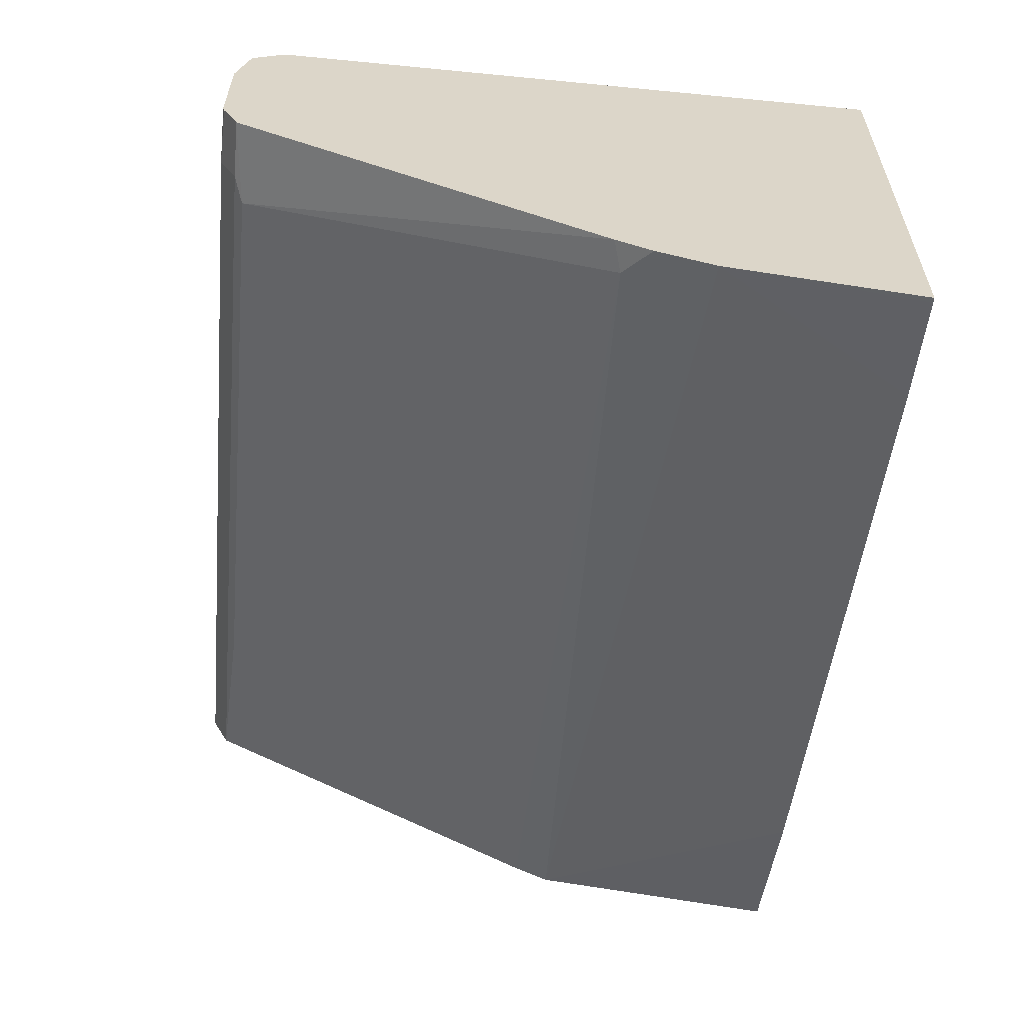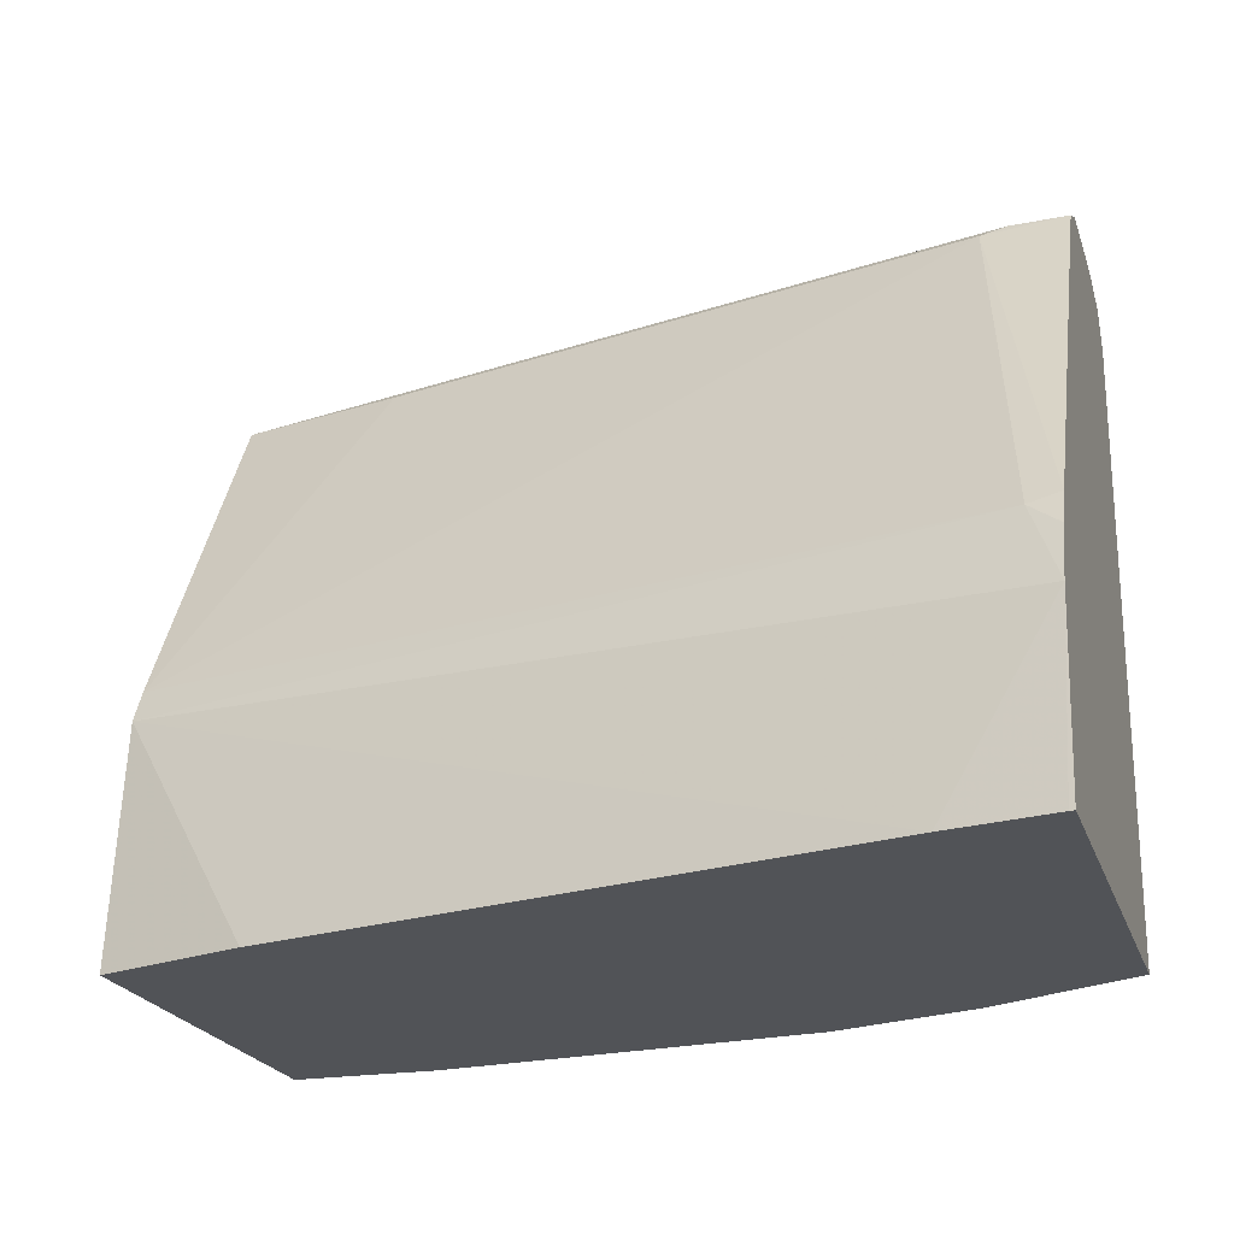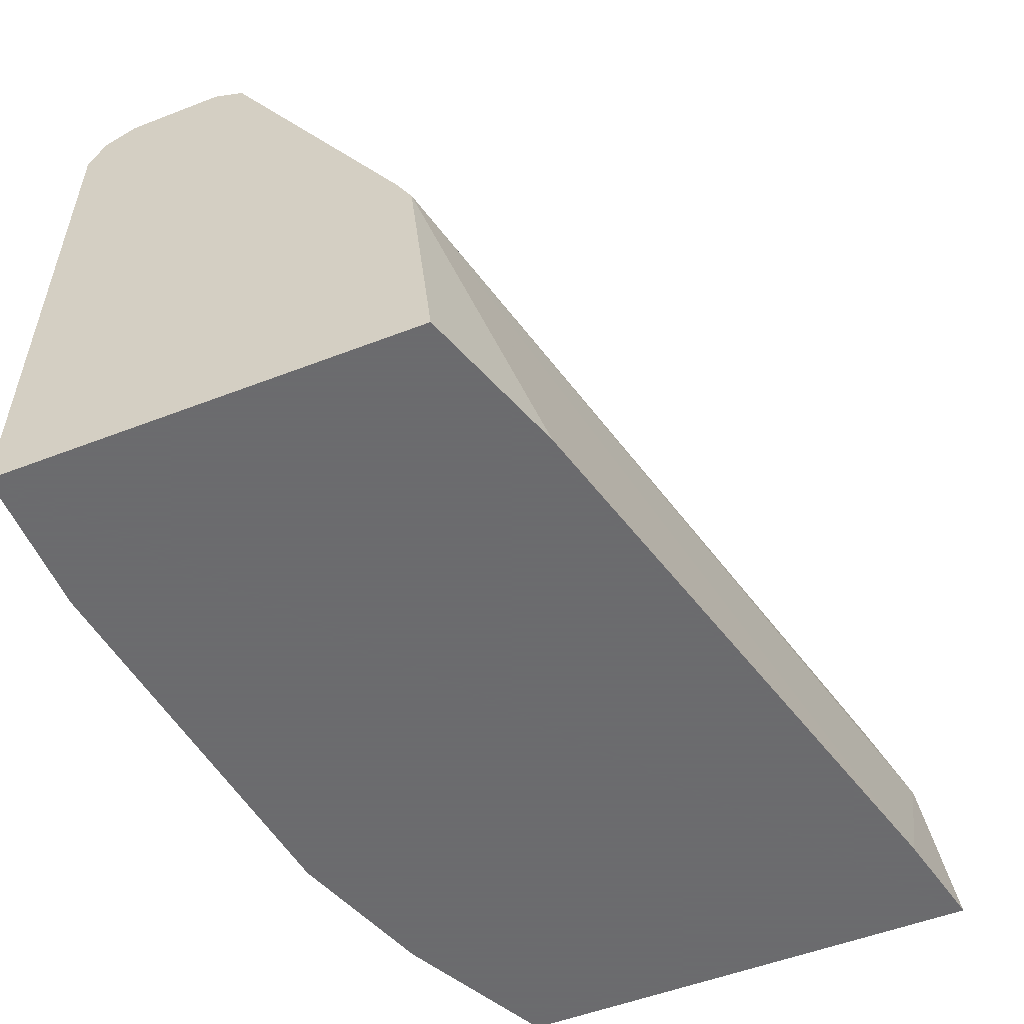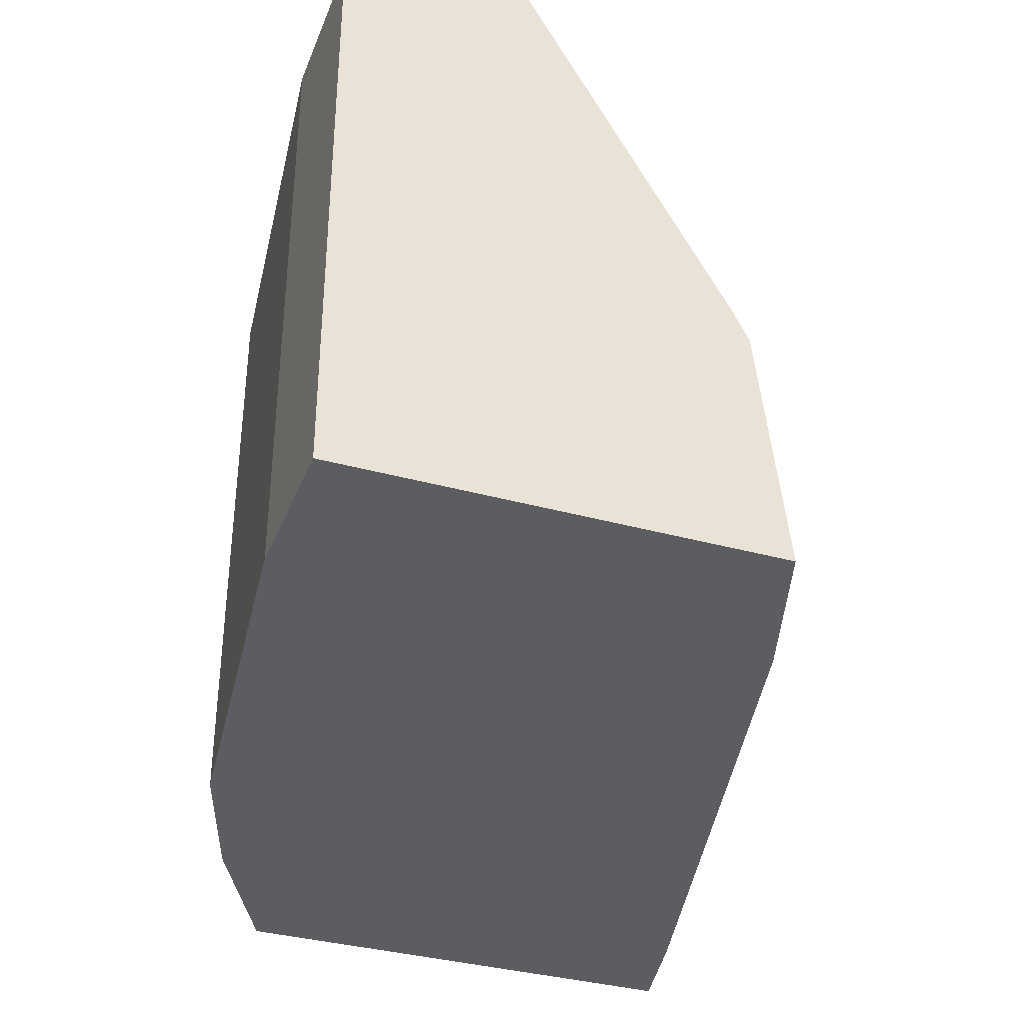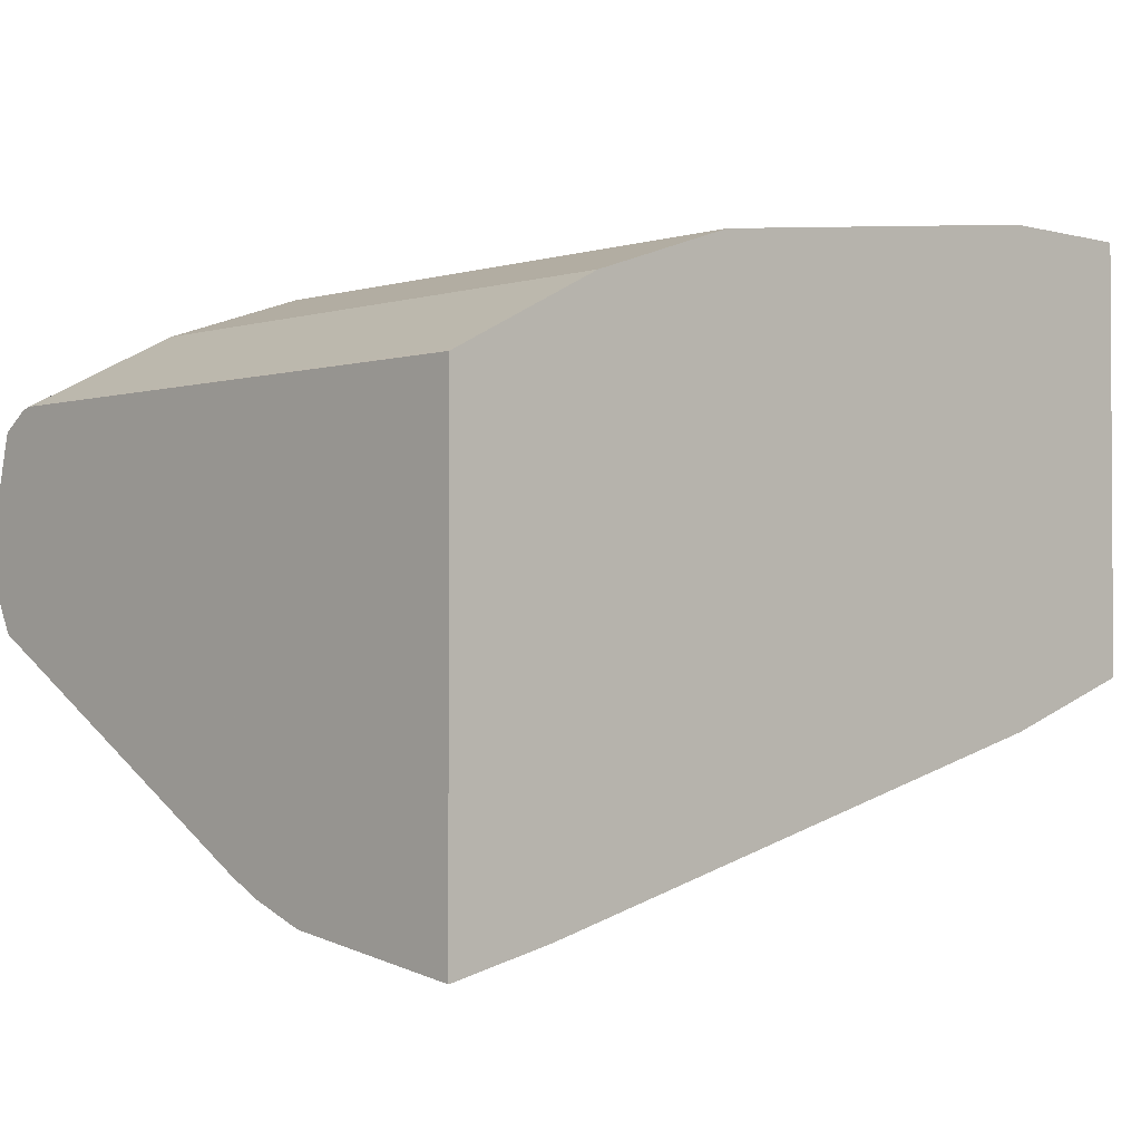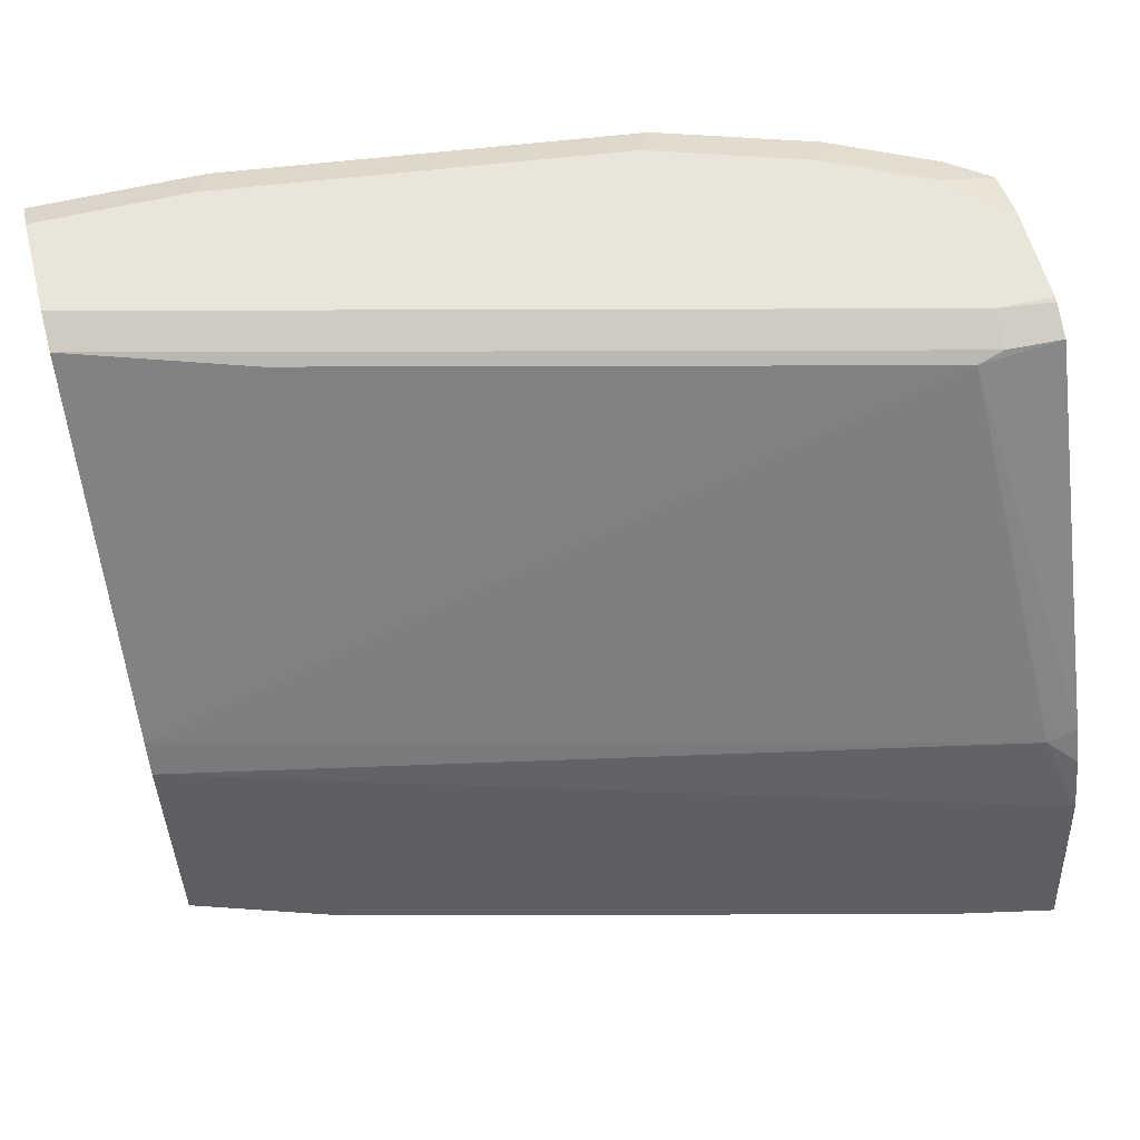
<metadata>
{"format":"obj","ext":"obj","renderer":"f3d","projection":"perspective","resolution":1024,"background":"white","views":[{"elev":-60.4,"azim":-95.7,"up":"+Z"},{"elev":-22.0,"azim":-163.6,"up":"+Y"},{"elev":-53.5,"azim":112.4,"up":"+Y"},{"elev":-36.0,"azim":70.1,"up":"+Y"},{"elev":-1.9,"azim":-43.5,"up":"+Z"},{"elev":57.8,"azim":165.8,"up":"+Y"}]}
</metadata>
<code>
v -0.3543 -0.01591 0.6844
v -0.3543 0.06008 0.6952
v -0.3523 -0.01591 0.6848
v -0.3543 -0.01591 0.8797
v -0.3108 -0.01591 0.6935
v -0.3543 0.08289 0.7035
v -0.3419 0.09325 0.7098
v 0.000315 0.08289 0.7875
v -0.3514 -0.01591 0.8812
v -0.3543 0.2279 0.8797
v -0.06219 -0.01591 0.7556
v -0.3543 0.0969 0.7105
v -0.3212 0.2383 0.7927
v 0.000315 0.09672 0.7944
v 0.000315 -0.01591 0.7764
v -0.3422 -0.01591 0.8858
v -0.3471 0.2383 0.8807
v -0.3543 0.232 0.8786
v -0.3454 0.2279 0.8842
v -0.3543 0.2419 0.7934
v -0.3315 0.2418 0.7944
v 0.000315 0.2418 0.8772
v -0.07253 0.2383 0.8548
v 0.000315 -0.01591 0.9532
v -0.2901 -0.01591 0.9118
v -0.2901 0.2279 0.9118
v -0.297 0.2418 0.9049
v -0.3384 0.2418 0.8842
v -0.3543 0.2432 0.871
v -0.3543 0.2481 0.8058
v -0.3315 0.2487 0.8082
v 0.000315 0.2487 0.8911
v -0.06219 -0.01591 0.9532
v 0.000315 0.2279 0.9532
v -0.2279 -0.01591 0.9325
v -0.2279 0.2279 0.9325
v -0.2348 0.2418 0.9256
v -0.2901 0.2487 0.8911
v -0.3315 0.2487 0.8703
v -0.3543 0.2436 0.8703
v -0.3543 0.2434 0.8707
v -0.3543 0.2487 0.8082
v 0.000315 0.2487 0.9325
v -0.06219 0.2279 0.9532
v 0.000315 0.2418 0.9463
v -0.2279 0.2487 0.9118
v -0.0691 0.2418 0.9463
v -0.3543 0.2487 0.8496
v -0.06219 0.2487 0.9325
f 24 34 44
f 24 44 33
f 25 35 36
f 27 37 46
f 26 36 37
f 26 37 27
f 21 32 22
f 25 36 26
f 21 31 32
f 17 29 18
f 20 30 31
f 17 26 27
f 17 19 26
f 13 23 14
f 17 28 29
f 17 27 28
f 16 26 19
f 16 25 26
f 14 23 22
f 27 46 38
f 20 31 21
f 27 38 39
f 31 49 43
f 28 39 40
f 13 22 23
f 43 47 45
f 43 49 47
f 39 48 40
f 37 49 46
f 37 47 49
f 37 44 47
f 36 44 37
f 34 47 44
f 34 45 47
f 33 36 35
f 33 44 36
f 31 43 32
f 31 46 49
f 31 38 46
f 31 39 38
f 31 48 39
f 31 42 48
f 30 42 31
f 28 41 29
f 28 40 41
f 27 39 28
f 13 21 22
f 1 42 30
f 12 20 13
f 1 20 12
f 1 30 20
f 1 48 42
f 1 40 48
f 1 41 40
f 1 29 41
f 1 18 29
f 1 10 18
f 1 4 10
f 1 12 6
f 1 16 9
f 1 35 25
f 1 33 35
f 1 24 33
f 1 15 24
f 1 11 15
f 1 5 11
f 1 3 5
f 1 2 3
f 13 20 21
f 1 25 16
f 1 6 2
f 1 9 4
f 2 6 7
f 2 5 3
f 10 19 17
f 10 16 19
f 10 17 18
f 9 16 10
f 8 15 11
f 8 24 15
f 8 45 34
f 8 43 45
f 8 32 43
f 8 22 32
f 8 34 24
f 8 14 22
f 2 7 8
f 4 9 10
f 5 8 11
f 6 12 7
f 2 8 5
f 7 13 14
f 7 14 8
f 7 12 13

</code>
